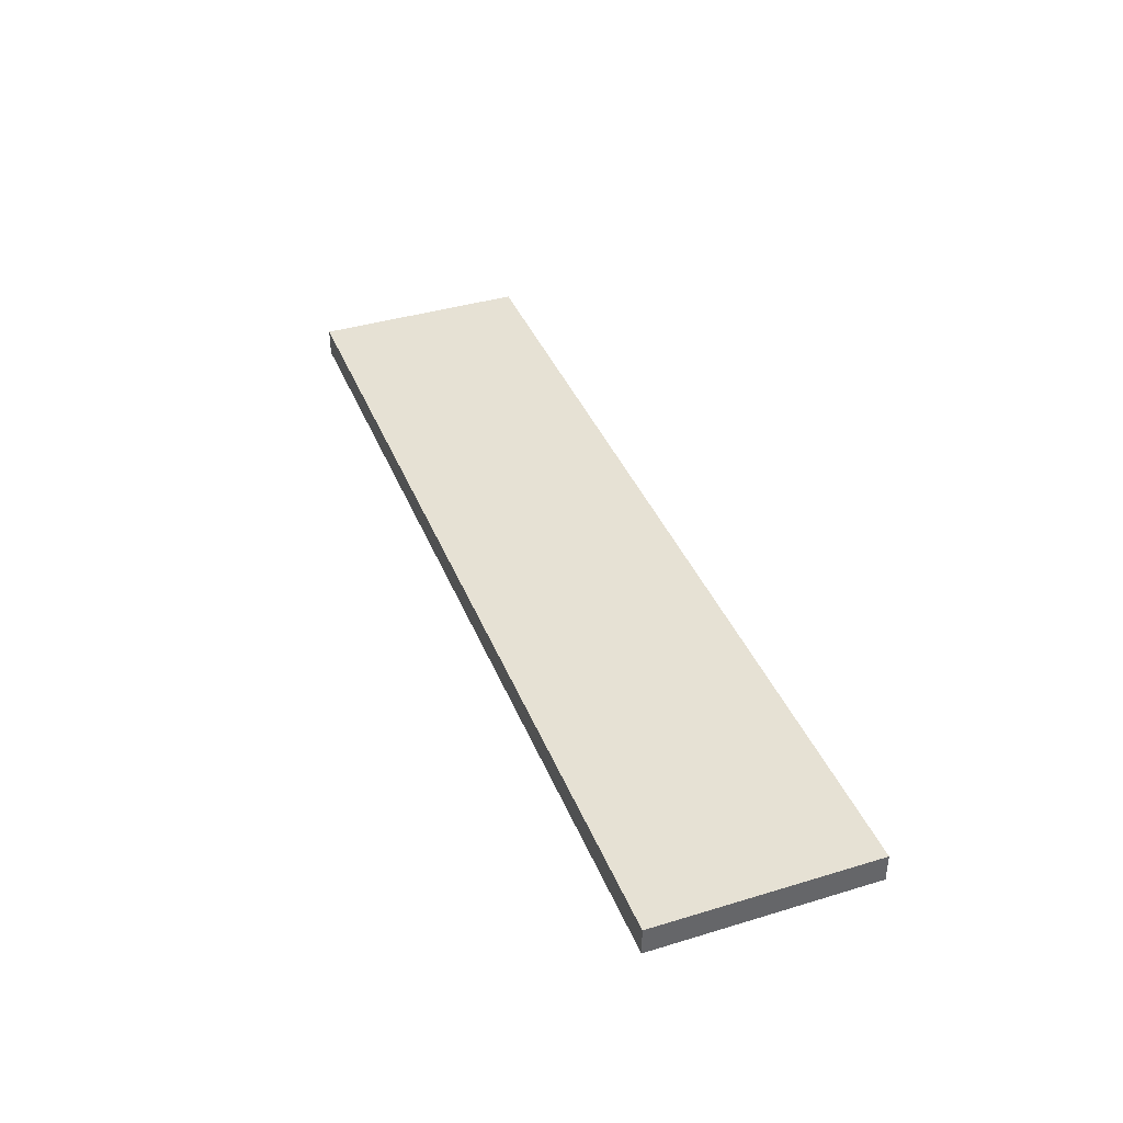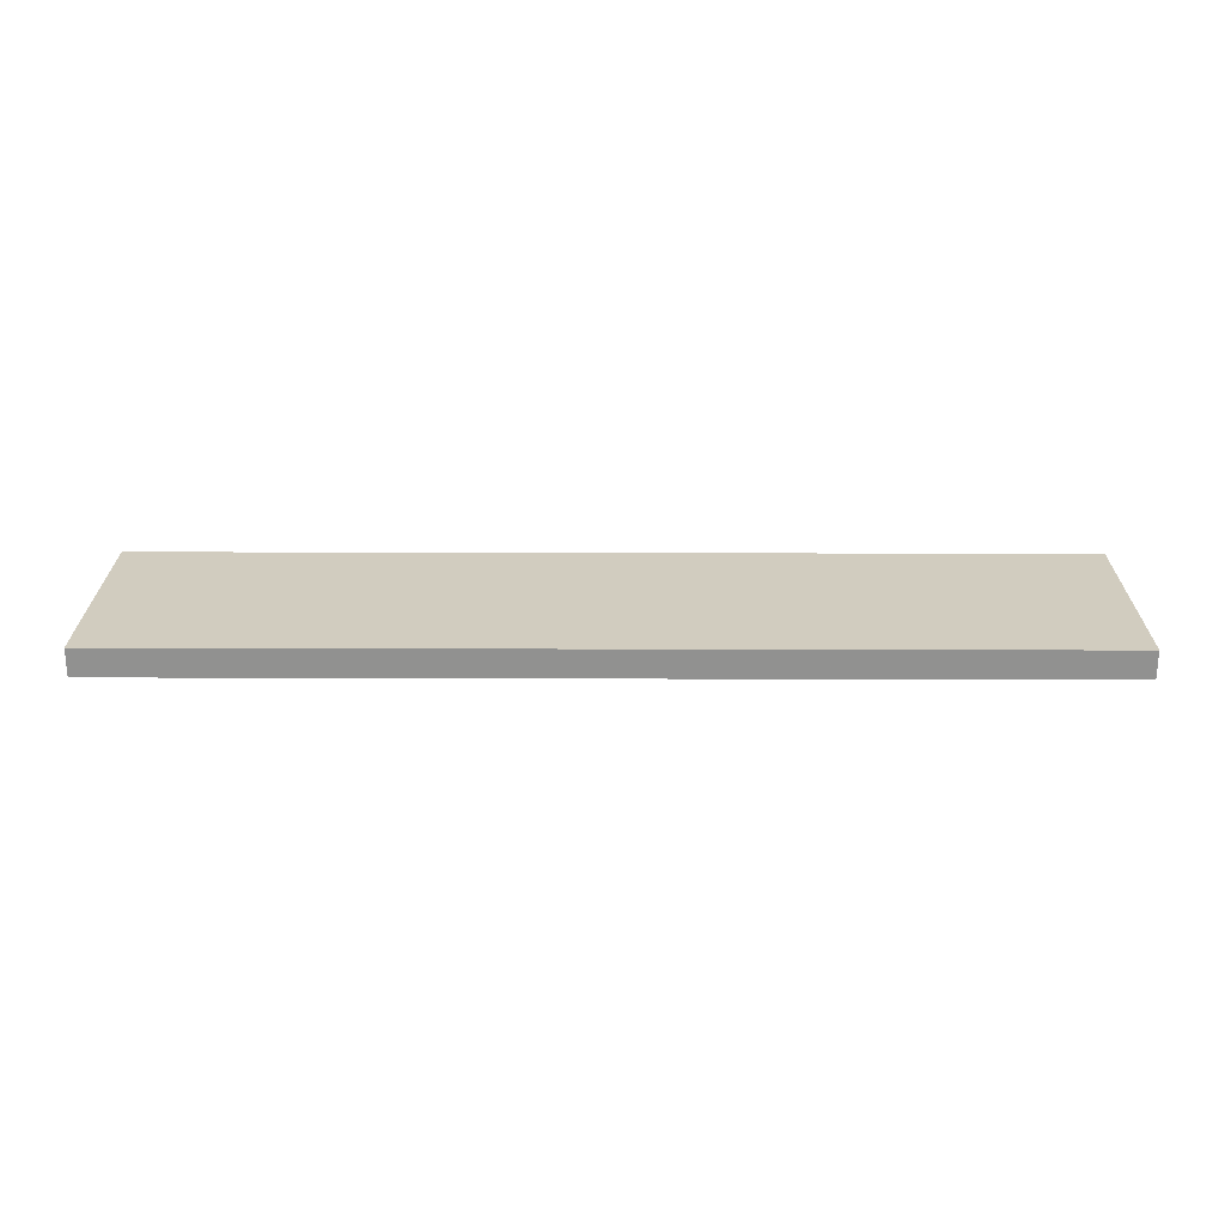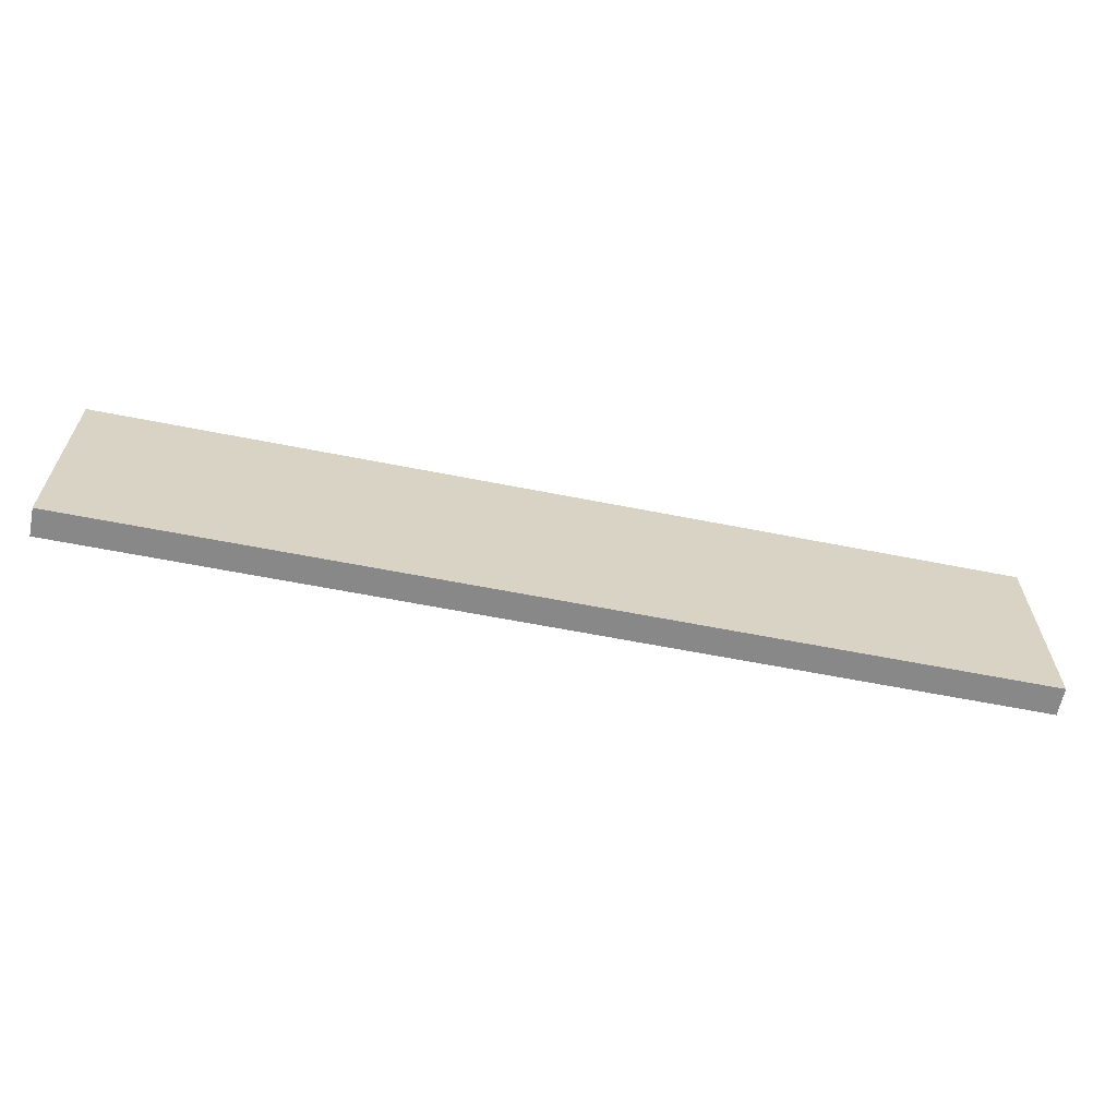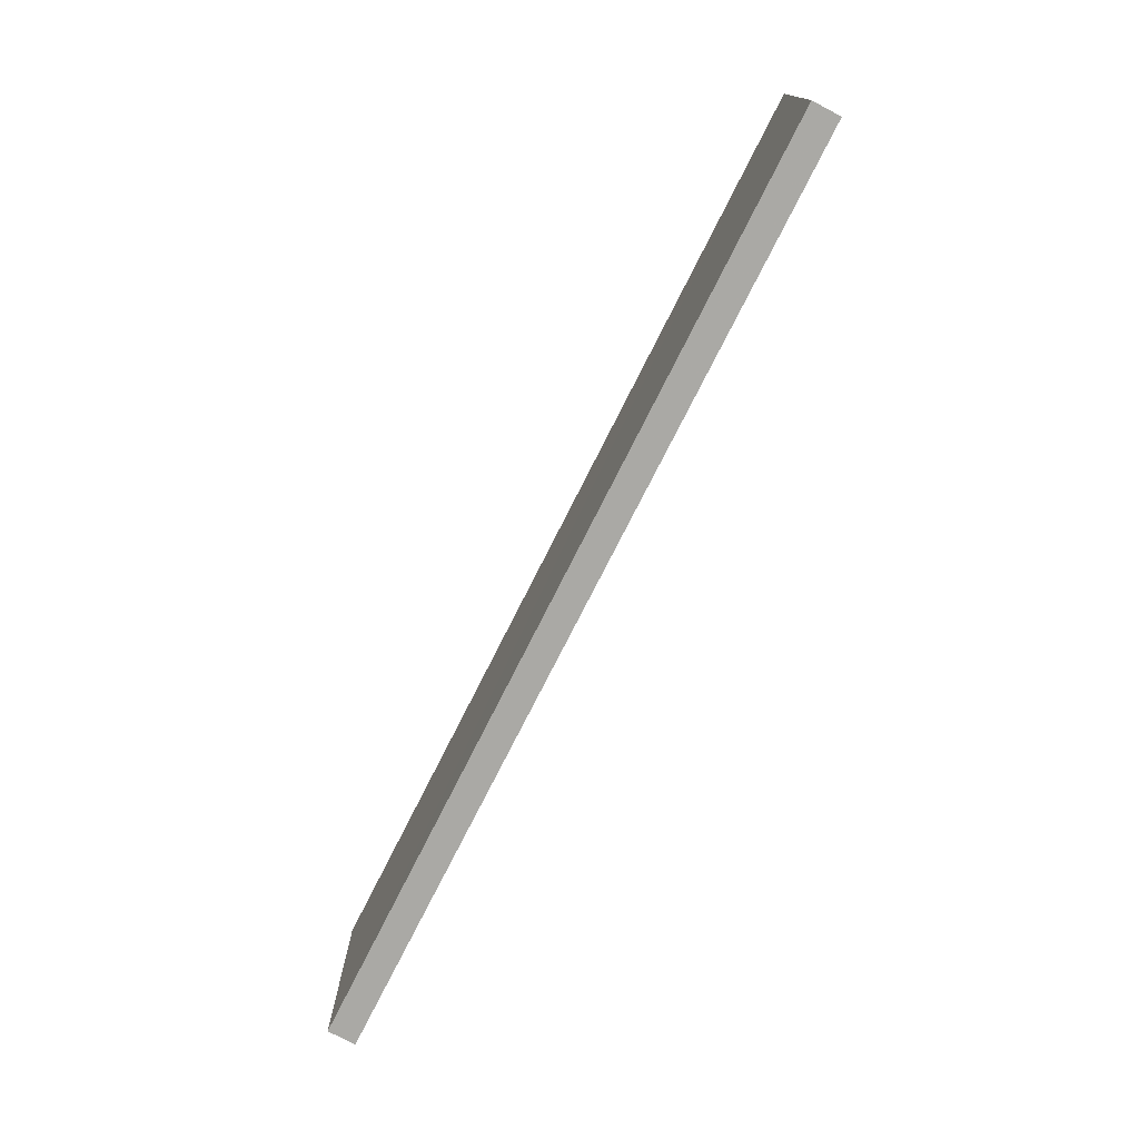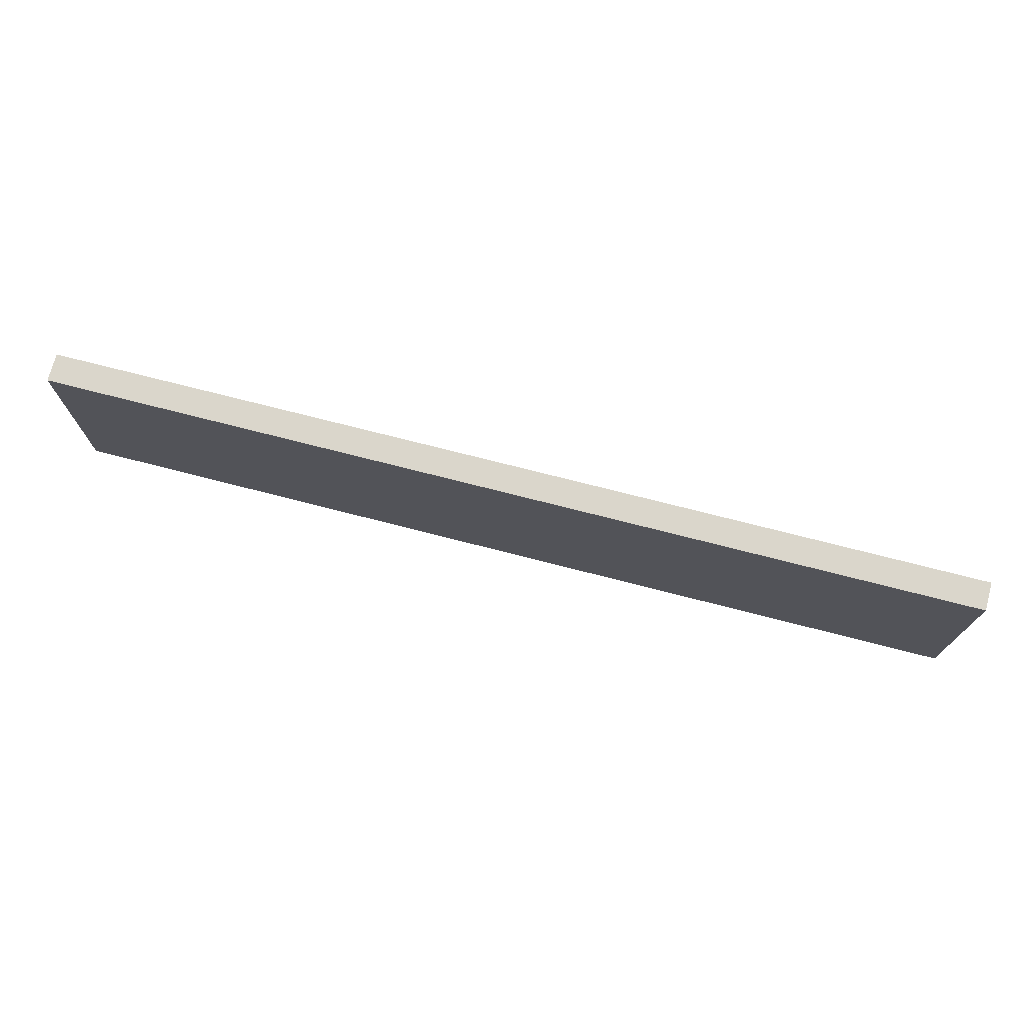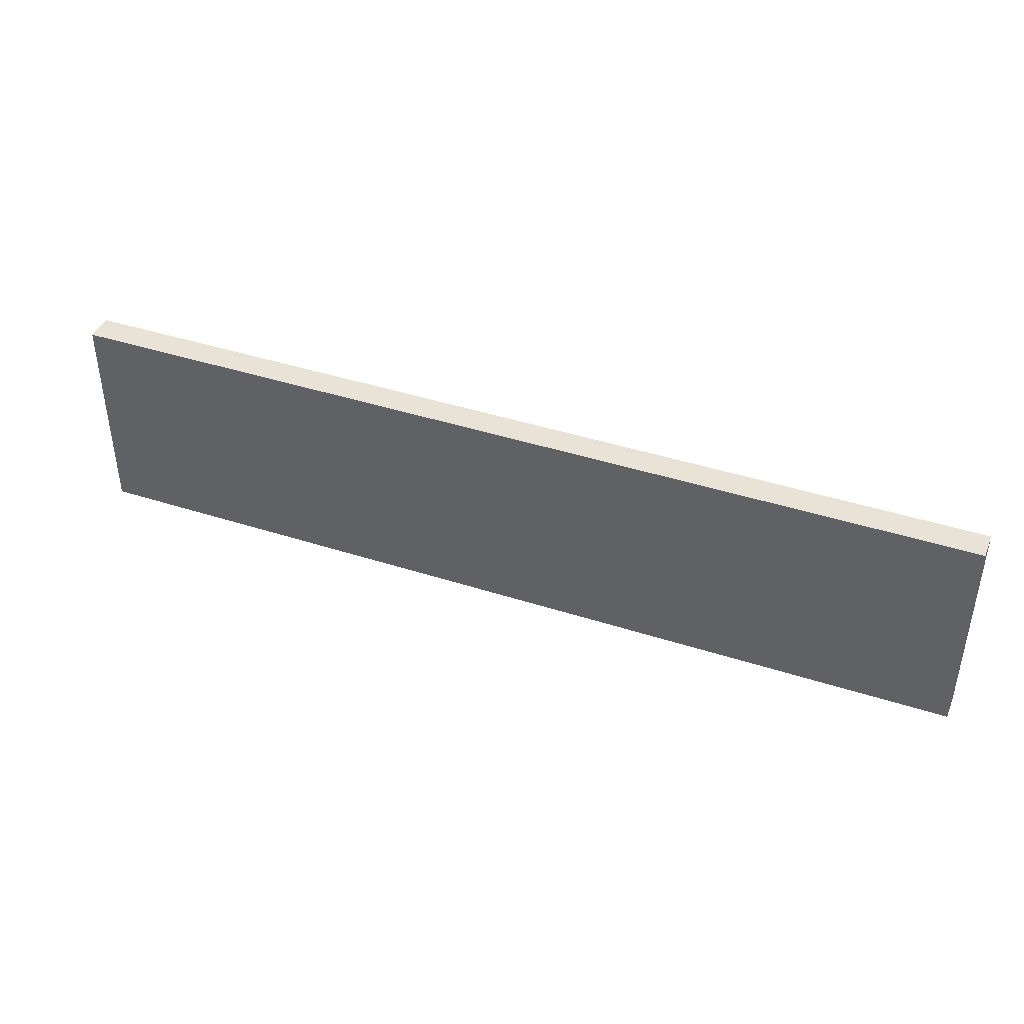
<metadata>
{"format":"obj","ext":"obj","renderer":"f3d","projection":"perspective","resolution":1024,"background":"white","views":[{"elev":39.3,"azim":69.3,"up":"+Z"},{"elev":23.8,"azim":-179.7,"up":"+Z"},{"elev":-62.7,"azim":168.7,"up":"+Y"},{"elev":-75.4,"azim":63.3,"up":"+Y"},{"elev":73.4,"azim":14.4,"up":"+Y"},{"elev":41.7,"azim":21.3,"up":"+Y"}]}
</metadata>
<code>
o 7898
v 2201 1913 7.533
v 2201 1913 7.533
v 2201 1913 7.533
v 2201 1913 7.524
v 2201 1913 7.524
v 2201 1913 7.524
v 2201 1913 7.533
v 2201 1913 7.533
v 2201 1913 7.533
v 2201 1913 7.524
v 2201 1913 7.533
v 2201 1913 7.524
v 2201 1913 7.524
v 2201 1913 7.524
v 2201 1913 7.524
v 2201 1913 7.524
v 2201 1913 7.533
v 2201 1913 7.524
v 2201 1913 7.533
v 2201 1913 7.524
v 2201 1913 7.524
v 2201 1913 7.533
v 2201 1913 7.524
v 2201 1913 7.524
v 2201 1913 7.533
v 2201 1913 7.533
v 2201 1913 7.524
v 2201 1913 7.533
v 2201 1913 7.533
f 1 2 3
f 1 4 5
f 6 2 7
f 8 9 7
f 10 7 11
f 12 13 14
f 14 15 16
f 17 15 18
f 19 20 21
f 22 23 20
f 24 25 26
f 27 28 29

</code>
